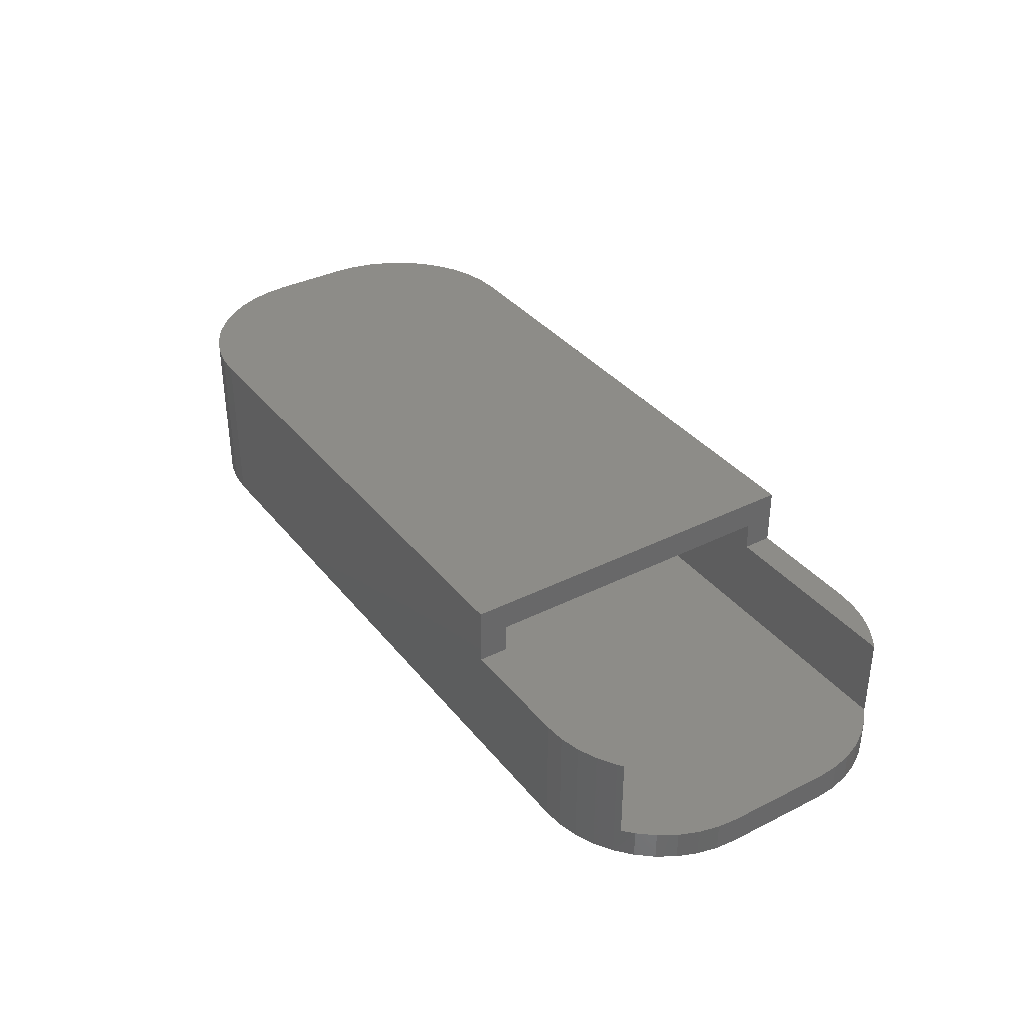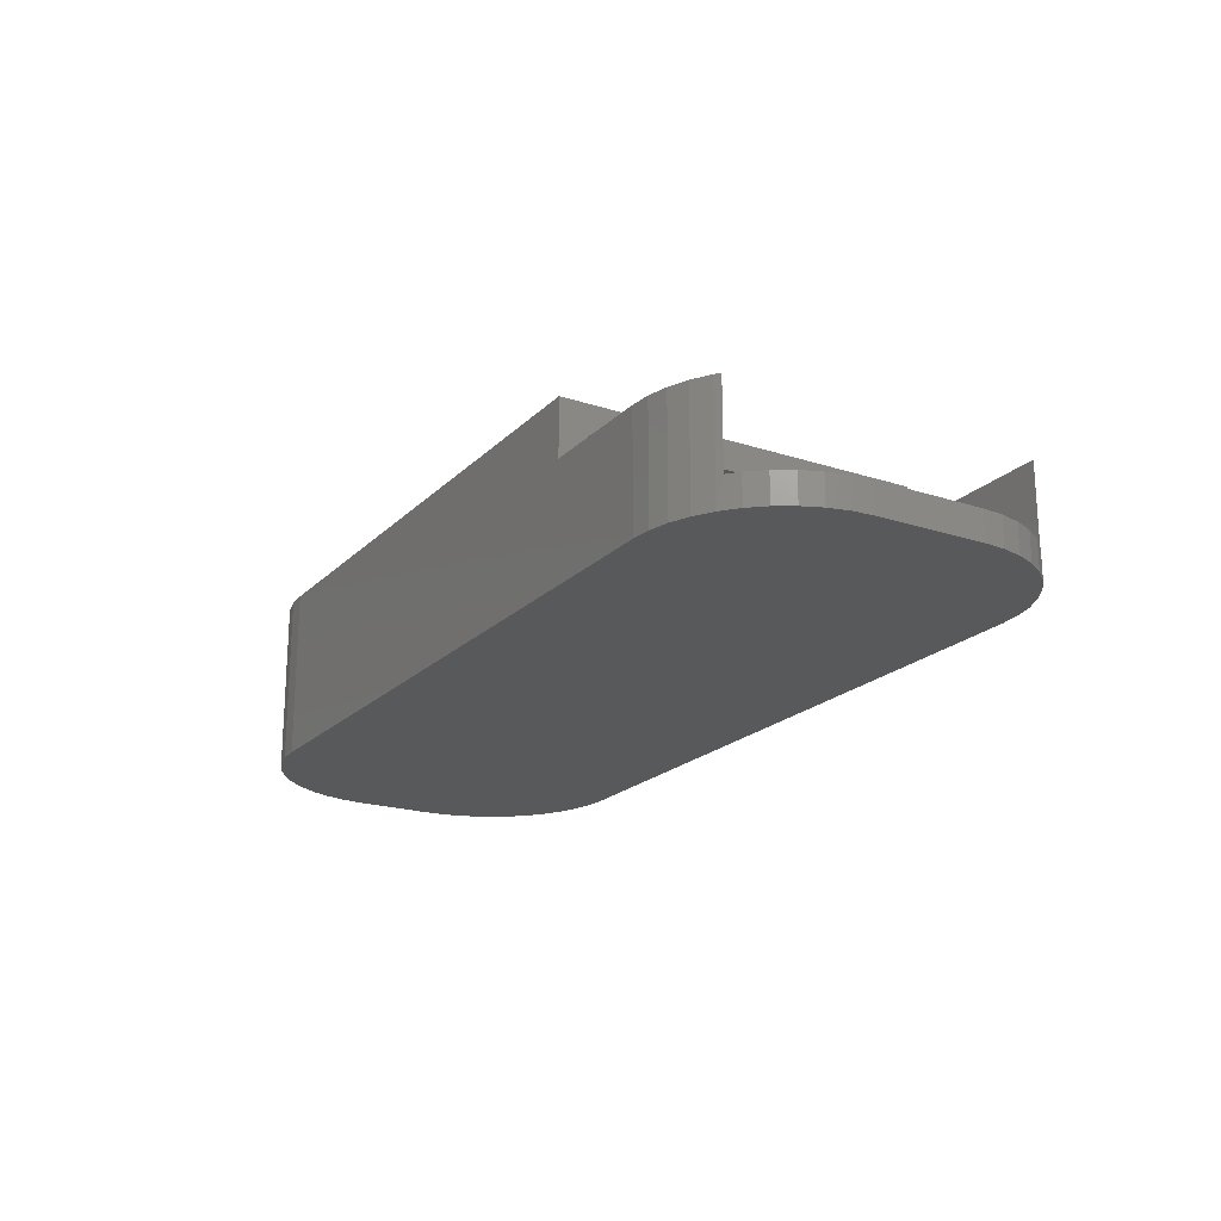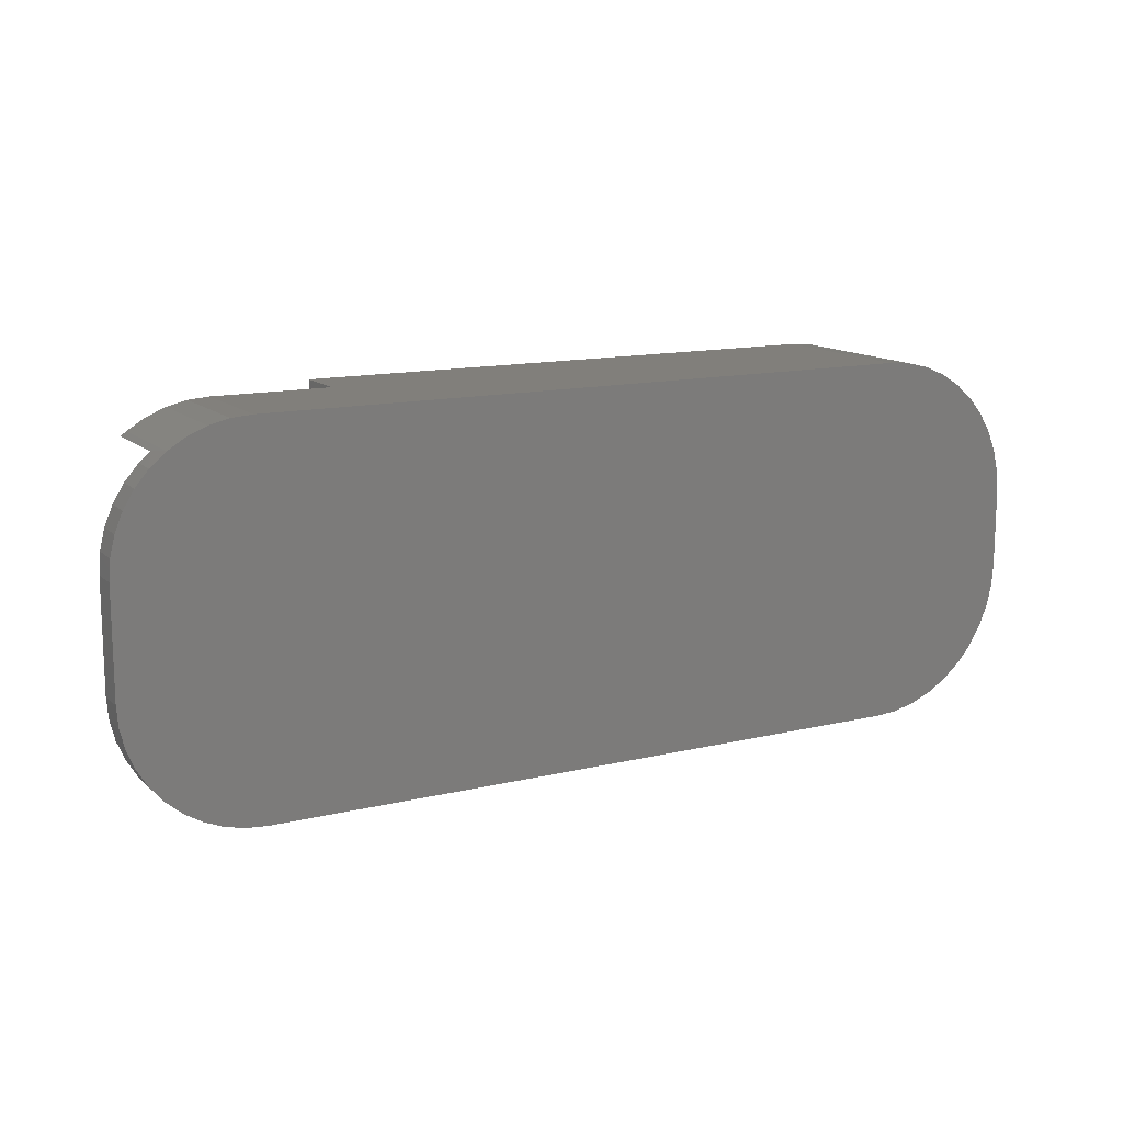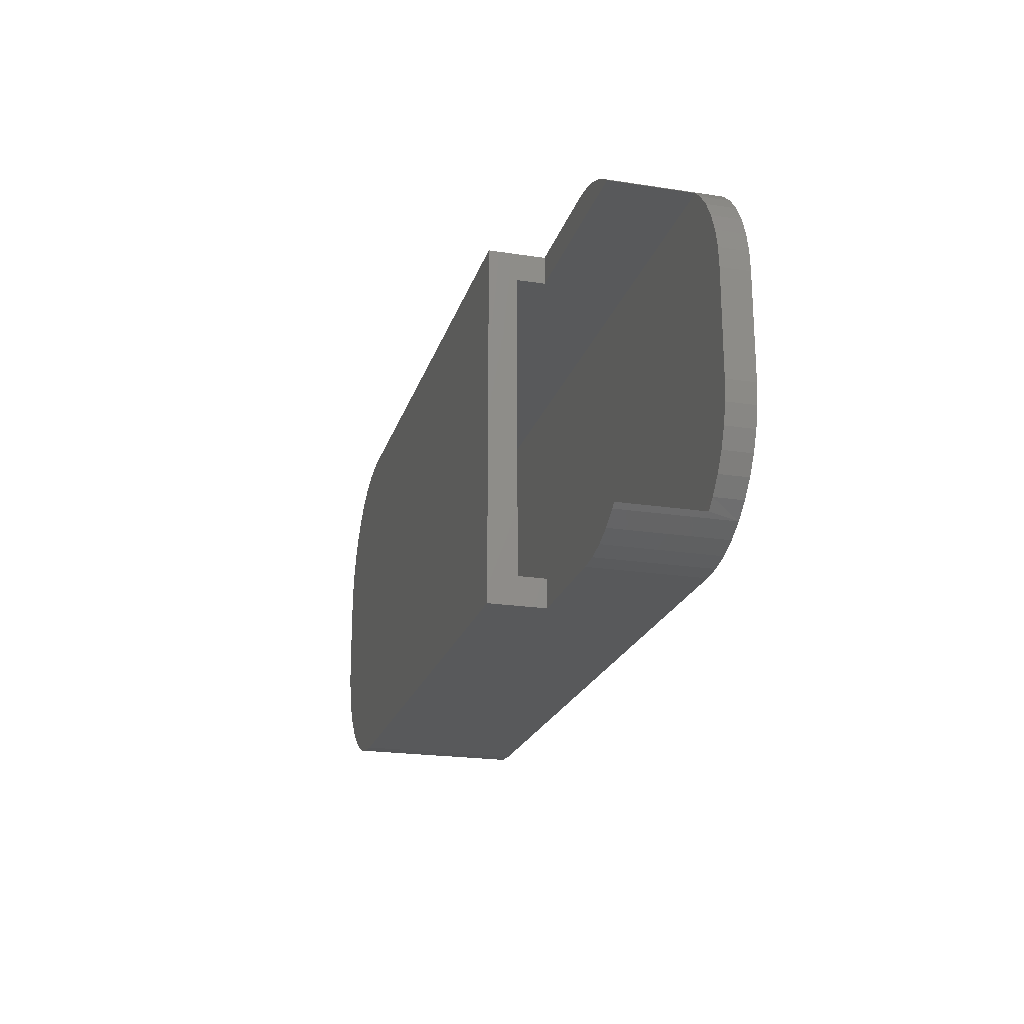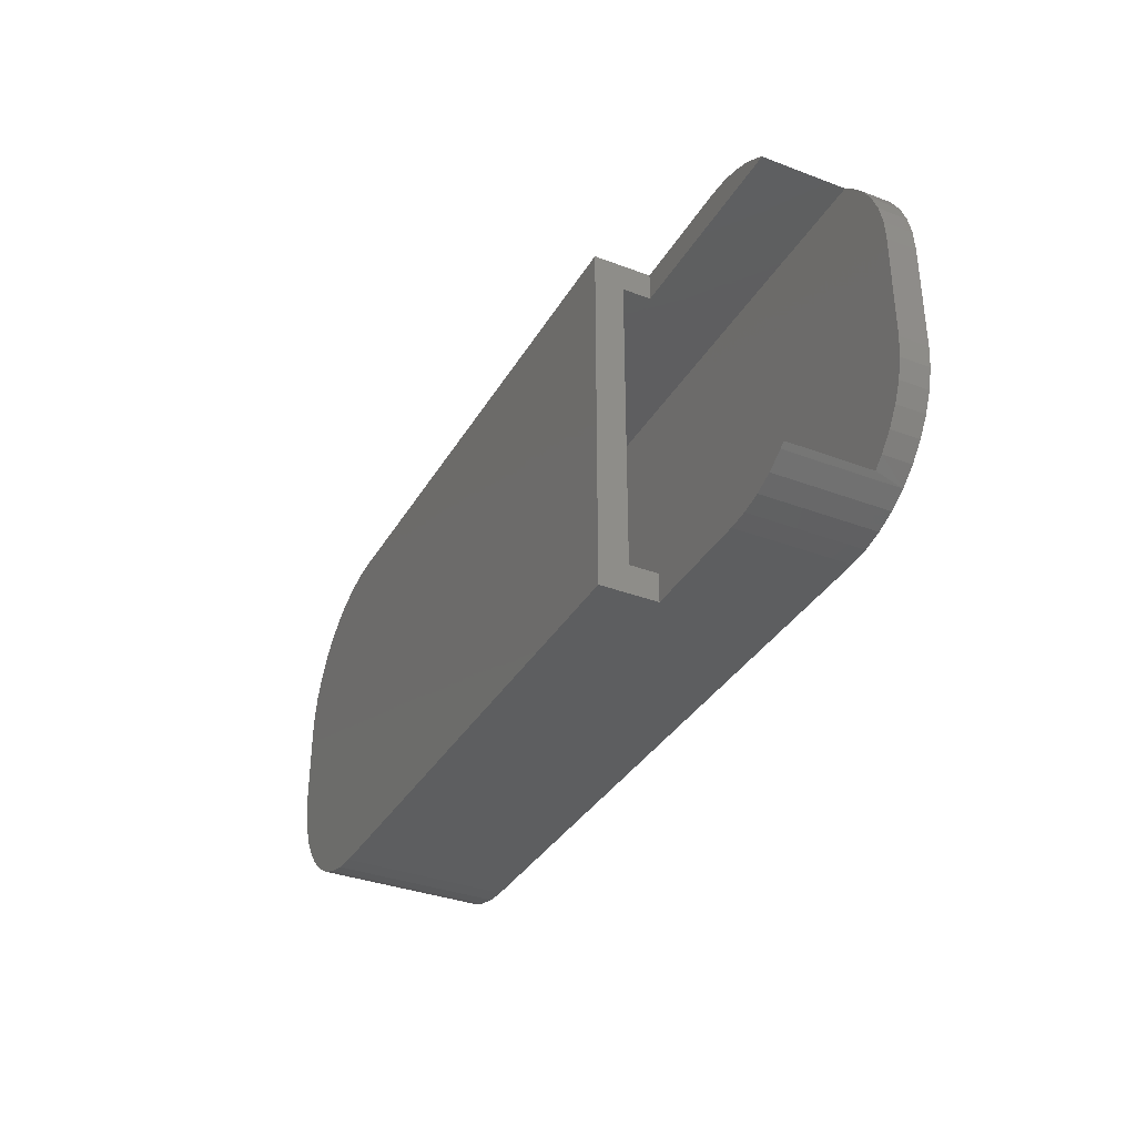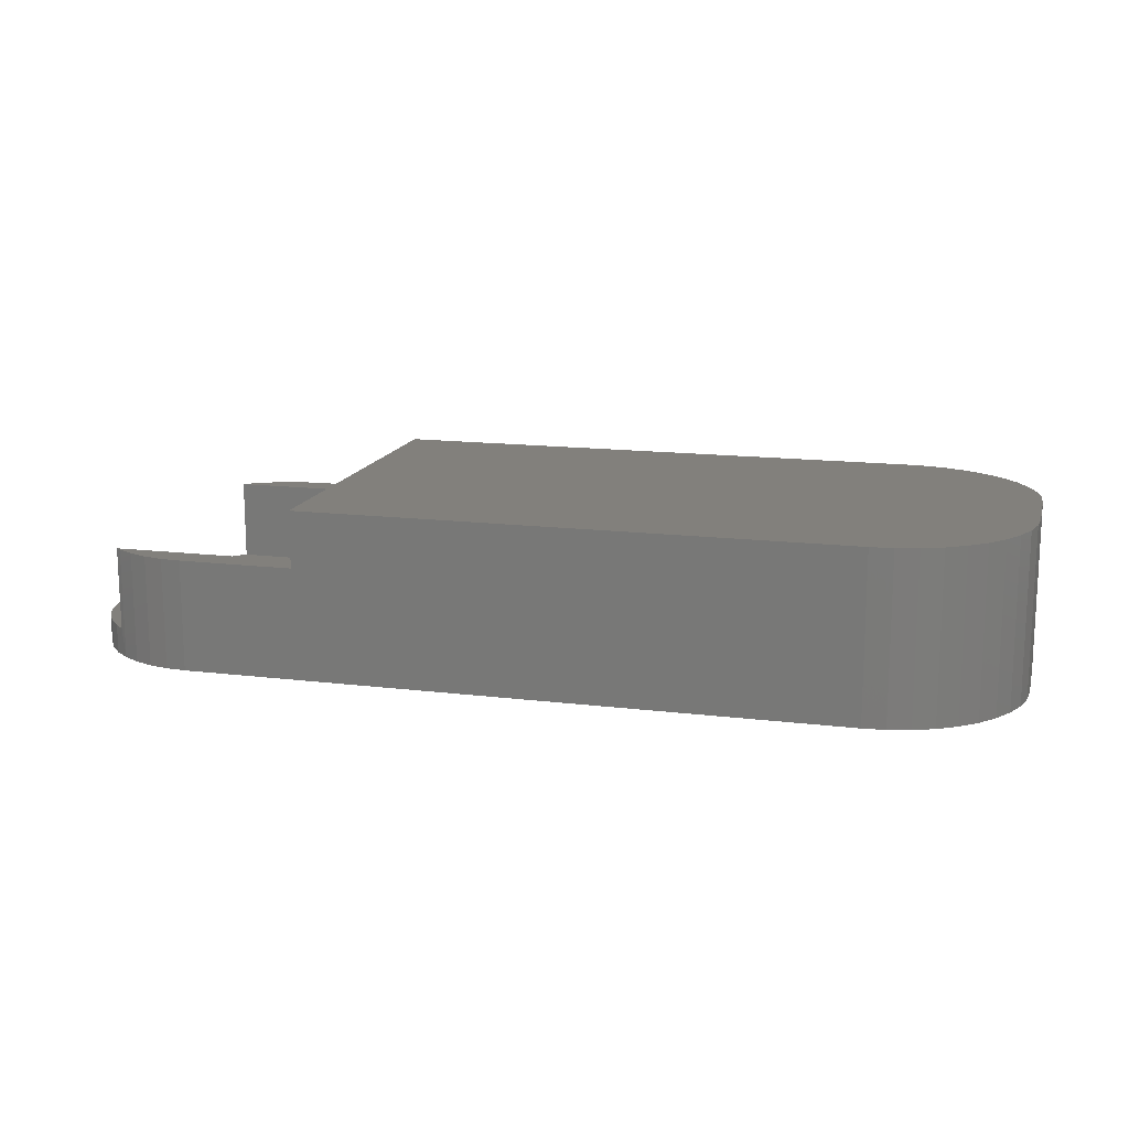
<metadata>
{"format":"stl","ext":"stl","renderer":"f3d","projection":"perspective","resolution":1024,"background":"white","views":[{"elev":35.8,"azim":56.7,"up":"+Z"},{"elev":-20.3,"azim":59.2,"up":"+Z"},{"elev":13.3,"azim":151.4,"up":"+Y"},{"elev":-21.5,"azim":74.7,"up":"+Y"},{"elev":-35.0,"azim":63.3,"up":"+Y"},{"elev":14.8,"azim":-165.2,"up":"+Z"}]}
</metadata>
<code>
# stl→obj: 152 verts, 296 faces
v 29.2 10.66 2
v 29.2 10.66 7.775
v 15.46 10.66 7.775
v 15.46 10.66 9.72
v -12.54 10.66 9.72
v -12.54 10.66 2
v 29.2 -10.66 7.775
v 29.2 -10.66 2
v 15.46 -10.66 7.775
v -12.54 -10.66 2
v 15.46 -10.66 9.72
v -12.54 -10.66 9.72
v 29.91 10.02 2
v 32.43 -5.068 2
v 32.54 -3.66 2
v 29.91 -10.02 2
v 30.82 -8.95 2
v 32.54 3.66 2
v 32.43 5.068 2
v 32.1 6.441 2
v 31.56 -7.746 2
v 32.1 -6.441 2
v 31.56 7.746 2
v 30.82 8.95 2
v 28.83 -10.94 7.775
v 28.83 -10.94 0
v 29.91 -10.02 0
v 30.82 -8.95 0
v 31.56 -7.746 0
v 32.1 -6.441 0
v 32.43 -5.068 0
v 32.54 -3.66 0
v 27.63 -11.68 7.775
v 27.63 -11.68 0
v 26.32 -12.22 7.775
v 26.32 -12.22 0
v 24.95 -12.55 7.775
v 24.95 -12.55 0
v 23.54 -12.66 7.775
v 23.54 -12.66 0
v 32.54 3.66 1.776e-15
v 32.43 5.068 1.776e-15
v 32.1 6.441 1.776e-15
v 31.56 7.746 1.776e-15
v 30.82 8.95 1.776e-15
v 29.91 10.02 1.776e-15
v 28.83 10.94 7.775
v 28.83 10.94 1.776e-15
v 27.63 11.68 1.776e-15
v 27.63 11.68 7.775
v 26.32 12.22 1.776e-15
v 26.32 12.22 7.775
v 24.95 12.55 1.776e-15
v 24.95 12.55 7.775
v 23.54 12.66 1.776e-15
v 23.54 12.66 7.775
v -22.54 -12.66 0
v -22.54 -12.66 11.72
v -24.11 -12.54 11.72
v -24.11 -12.54 0
v -25.63 -12.17 11.72
v -25.63 -12.17 0
v -27.08 -11.57 11.72
v -27.08 -11.57 0
v -28.42 -10.75 11.72
v -28.42 -10.75 0
v -29.61 -9.731 11.72
v -29.61 -9.731 0
v -30.63 -8.538 11.72
v -30.63 -8.538 0
v -31.45 -7.2 11.72
v -31.45 -7.2 0
v -32.05 -5.75 11.72
v -32.05 -5.75 0
v -32.42 -4.224 11.72
v -32.42 -4.224 0
v -32.54 -2.66 11.72
v -32.54 -2.66 0
v -22.54 12.66 11.72
v -22.54 12.66 1.776e-15
v -24.11 12.54 1.776e-15
v -24.11 12.54 11.72
v -25.63 12.17 1.776e-15
v -25.63 12.17 11.72
v -27.08 11.57 1.776e-15
v -27.08 11.57 11.72
v -28.42 10.75 1.776e-15
v -28.42 10.75 11.72
v -29.61 9.731 1.776e-15
v -29.61 9.731 11.72
v -30.63 8.538 1.776e-15
v -30.63 8.538 11.72
v -31.45 7.2 1.776e-15
v -31.45 7.2 11.72
v -32.05 5.75 1.776e-15
v -32.05 5.75 11.72
v -32.42 4.224 1.776e-15
v -32.42 4.224 11.72
v -32.54 2.66 1.776e-15
v -32.54 2.66 11.72
v 15.46 12.66 7.775
v 15.46 12.66 11.72
v 15.46 -12.66 11.72
v 15.46 -12.66 7.775
v -15.54 10.66 2
v -15.54 -10.66 2
v -15.54 10.66 9.72
v -15.54 -10.66 9.72
v -30.54 2.66 9.72
v -30.54 2.66 2
v -30.44 3.911 2
v -30.44 3.911 9.72
v -30.15 5.132 2
v -30.15 5.132 9.72
v -29.67 6.292 2
v -29.67 6.292 9.72
v -29.01 7.362 2
v -29.01 7.362 9.72
v -28.2 8.317 2
v -28.2 8.317 9.72
v -27.24 9.132 2
v -27.24 9.132 9.72
v -26.17 9.788 2
v -26.17 9.788 9.72
v -25.01 10.27 2
v -25.01 10.27 9.72
v -23.79 10.56 2
v -23.79 10.56 9.72
v -22.54 10.66 2
v -22.54 10.66 9.72
v -30.54 -2.66 9.72
v -30.54 -2.66 2
v -30.44 -3.911 9.72
v -30.44 -3.911 2
v -30.15 -5.132 9.72
v -30.15 -5.132 2
v -29.67 -6.292 9.72
v -29.67 -6.292 2
v -29.01 -7.362 9.72
v -29.01 -7.362 2
v -28.2 -8.317 9.72
v -28.2 -8.317 2
v -27.24 -9.132 9.72
v -27.24 -9.132 2
v -26.17 -9.788 9.72
v -26.17 -9.788 2
v -25.01 -10.27 9.72
v -25.01 -10.27 2
v -23.79 -10.56 9.72
v -23.79 -10.56 2
v -22.54 -10.66 9.72
v -22.54 -10.66 2
f 1 2 3
f 4 5 3
f 3 5 6
f 3 6 1
f 7 8 9
f 9 8 10
f 9 10 11
f 11 10 12
f 13 1 6
f 14 15 10
f 10 15 6
f 8 16 10
f 10 16 17
f 15 18 6
f 6 18 19
f 6 19 20
f 17 21 10
f 10 21 22
f 10 22 14
f 20 23 6
f 6 23 24
f 6 24 13
f 4 11 5
f 5 11 12
f 8 7 25
f 16 8 26
f 26 27 16
f 16 27 28
f 16 28 17
f 17 28 29
f 17 29 21
f 21 29 30
f 21 30 22
f 22 30 31
f 22 31 14
f 14 31 32
f 14 32 15
f 8 25 26
f 26 25 33
f 26 33 34
f 34 33 35
f 34 35 36
f 36 35 37
f 36 37 38
f 38 37 39
f 38 39 40
f 18 41 42
f 18 42 19
f 19 42 43
f 19 43 20
f 20 43 44
f 20 44 23
f 23 44 45
f 23 45 24
f 24 45 46
f 24 46 13
f 47 2 1
f 13 46 1
f 1 46 48
f 1 48 47
f 47 48 49
f 47 49 50
f 50 49 51
f 50 51 52
f 52 51 53
f 52 53 54
f 54 53 55
f 54 55 56
f 57 58 59
f 57 59 60
f 60 59 61
f 60 61 62
f 62 61 63
f 62 63 64
f 64 63 65
f 64 65 66
f 66 65 67
f 66 67 68
f 68 67 69
f 68 69 70
f 70 69 71
f 70 71 72
f 72 71 73
f 72 73 74
f 74 73 75
f 74 75 76
f 76 75 77
f 76 77 78
f 79 80 81
f 79 81 82
f 82 81 83
f 82 83 84
f 84 83 85
f 84 85 86
f 86 85 87
f 86 87 88
f 88 87 89
f 88 89 90
f 90 89 91
f 90 91 92
f 92 91 93
f 92 93 94
f 94 93 95
f 94 95 96
f 96 95 97
f 96 97 98
f 98 97 99
f 98 99 100
f 3 101 4
f 4 101 102
f 4 102 11
f 11 102 103
f 11 103 9
f 9 103 104
f 77 100 78
f 78 100 99
f 56 55 101
f 101 55 80
f 101 80 102
f 102 80 79
f 40 39 104
f 103 58 104
f 104 58 57
f 104 57 40
f 40 57 78
f 97 95 80
f 99 41 78
f 78 41 32
f 78 32 40
f 40 32 31
f 40 31 30
f 57 60 78
f 78 60 62
f 78 62 64
f 55 41 80
f 80 41 99
f 80 99 97
f 64 66 78
f 78 66 68
f 78 68 70
f 70 72 78
f 78 72 74
f 78 74 76
f 95 93 80
f 80 93 91
f 80 91 89
f 30 29 40
f 40 29 28
f 40 28 27
f 83 81 85
f 85 81 80
f 85 80 87
f 87 80 89
f 36 38 34
f 34 38 40
f 34 40 26
f 26 40 27
f 53 43 55
f 55 43 42
f 55 42 41
f 45 49 46
f 46 49 48
f 53 51 43
f 43 51 49
f 43 49 44
f 44 49 45
f 98 100 79
f 59 58 77
f 77 58 103
f 77 103 100
f 100 103 102
f 100 102 79
f 90 92 79
f 75 73 63
f 63 73 71
f 75 63 77
f 77 63 61
f 77 61 59
f 82 84 86
f 92 94 79
f 79 94 96
f 79 96 98
f 71 69 63
f 63 69 67
f 63 67 65
f 82 86 79
f 79 86 88
f 79 88 90
f 101 3 56
f 56 3 2
f 56 2 47
f 47 50 56
f 56 50 52
f 56 52 54
f 9 104 7
f 7 104 39
f 7 39 25
f 25 39 33
f 33 39 37
f 33 37 35
f 32 41 15
f 15 41 18
f 10 6 12
f 12 6 5
f 105 106 107
f 107 106 108
f 109 110 111
f 109 111 112
f 112 111 113
f 112 113 114
f 114 113 115
f 114 115 116
f 116 115 117
f 116 117 118
f 118 117 119
f 118 119 120
f 120 119 121
f 120 121 122
f 122 121 123
f 122 123 124
f 124 123 125
f 124 125 126
f 126 125 127
f 126 127 128
f 128 127 129
f 128 129 130
f 109 131 110
f 110 131 132
f 132 131 133
f 132 133 134
f 134 133 135
f 134 135 136
f 136 135 137
f 136 137 138
f 138 137 139
f 138 139 140
f 140 139 141
f 140 141 142
f 142 141 143
f 142 143 144
f 144 143 145
f 144 145 146
f 146 145 147
f 146 147 148
f 148 147 149
f 148 149 150
f 150 149 151
f 150 151 152
f 110 129 111
f 111 129 113
f 134 152 132
f 132 152 106
f 132 106 110
f 110 106 105
f 110 105 129
f 134 136 152
f 152 136 138
f 152 138 140
f 127 125 123
f 140 142 152
f 152 142 144
f 152 144 150
f 150 144 146
f 150 146 148
f 127 123 129
f 129 123 121
f 129 121 119
f 119 117 129
f 129 117 115
f 129 115 113
f 107 108 130
f 130 108 151
f 133 131 149
f 109 130 131
f 131 130 151
f 131 151 149
f 149 147 133
f 133 147 145
f 133 145 135
f 135 145 137
f 109 112 130
f 130 112 114
f 130 114 116
f 116 118 130
f 130 118 120
f 130 120 122
f 137 145 139
f 139 145 143
f 139 143 141
f 122 124 130
f 130 124 126
f 130 126 128
f 106 152 108
f 108 152 151
f 130 129 107
f 107 129 105

</code>
